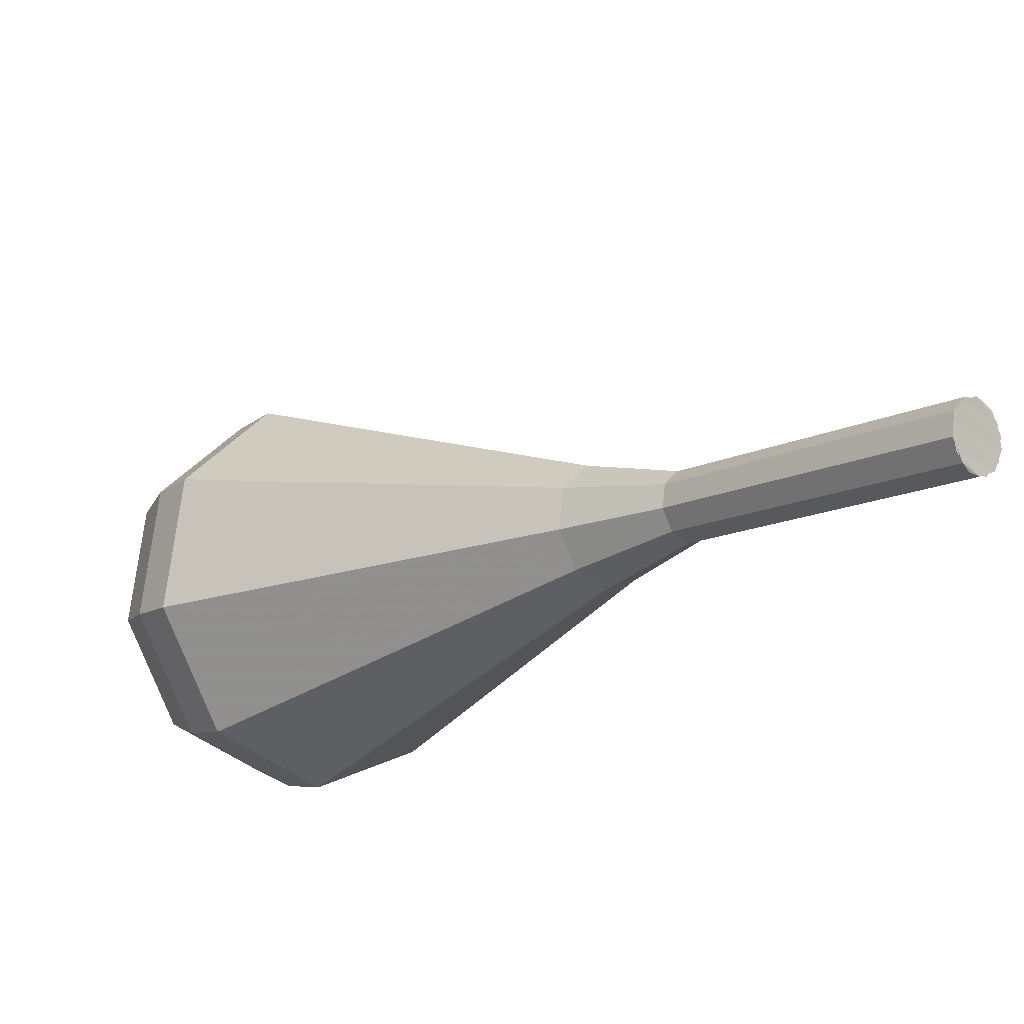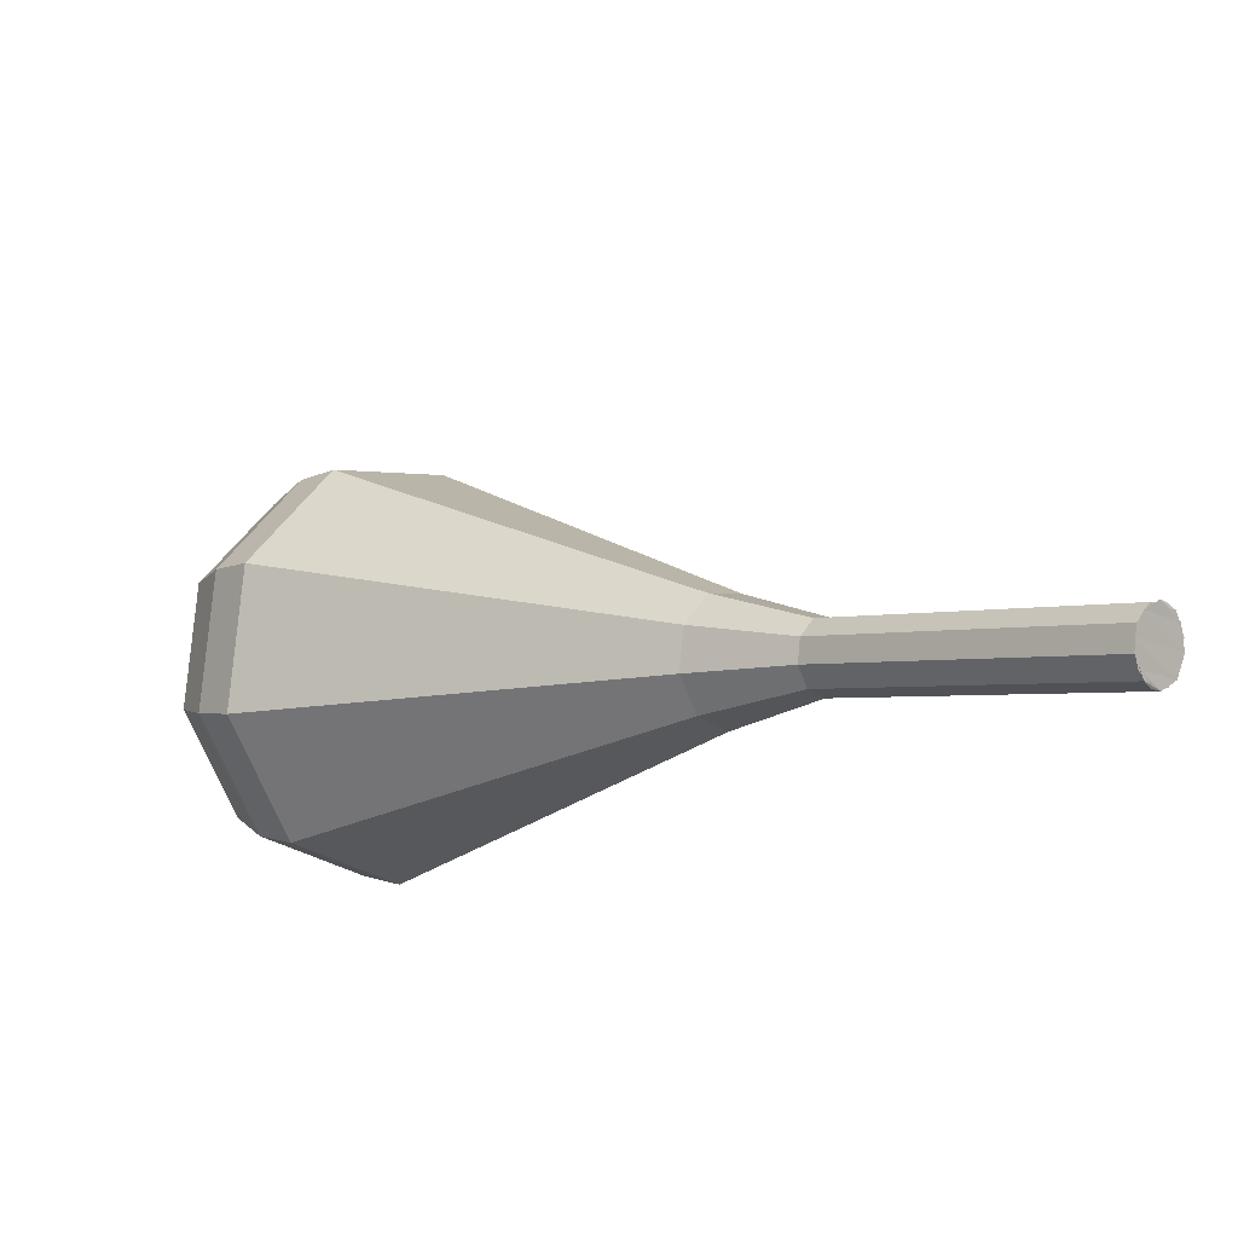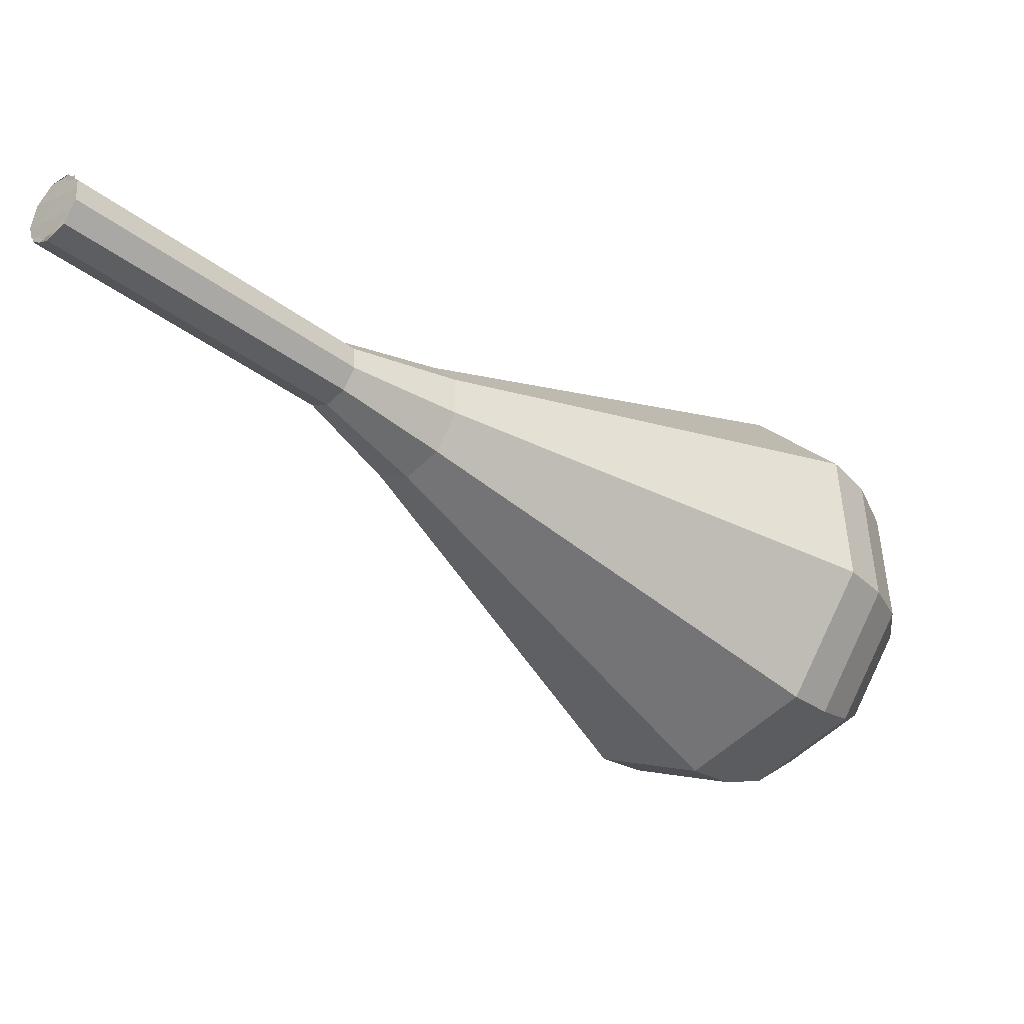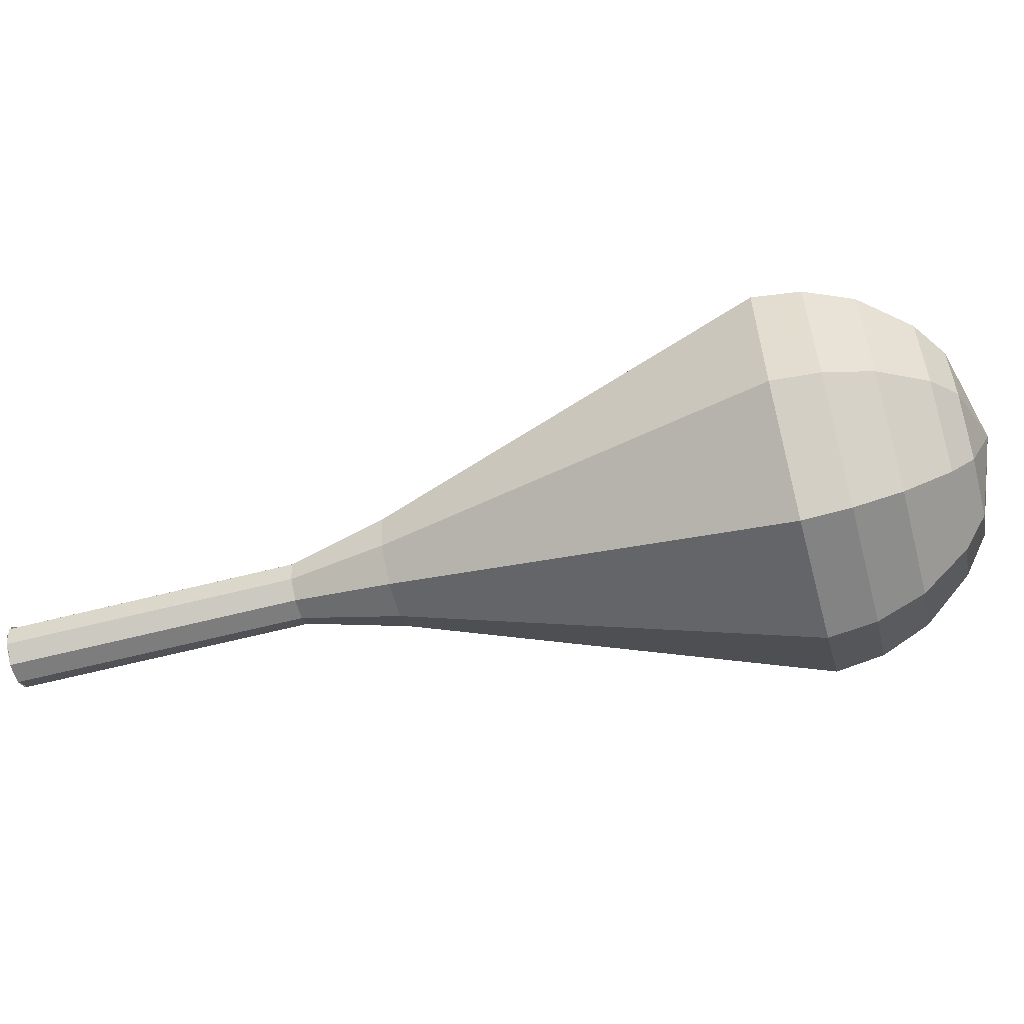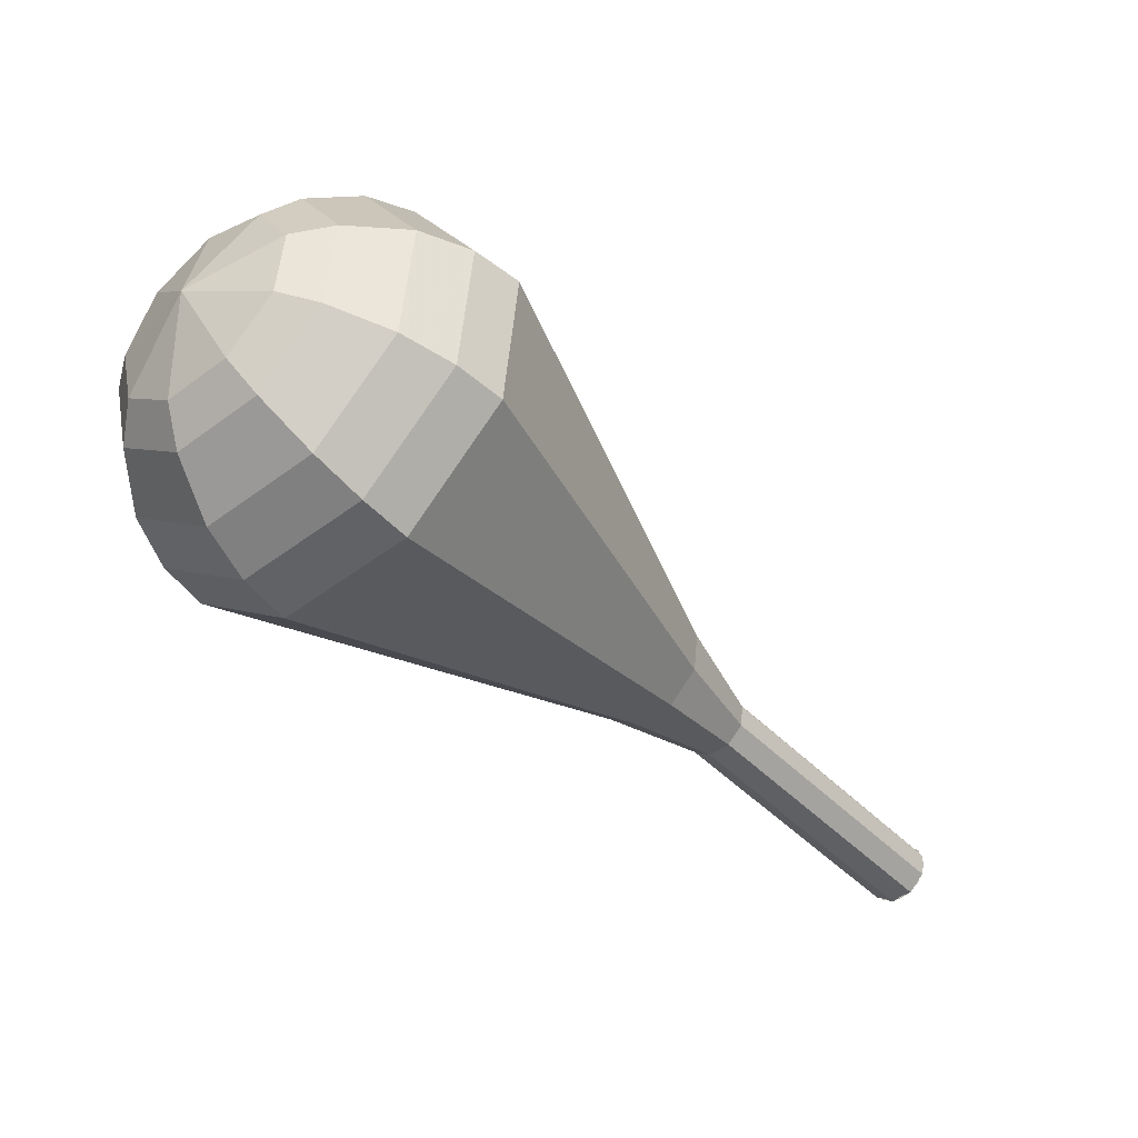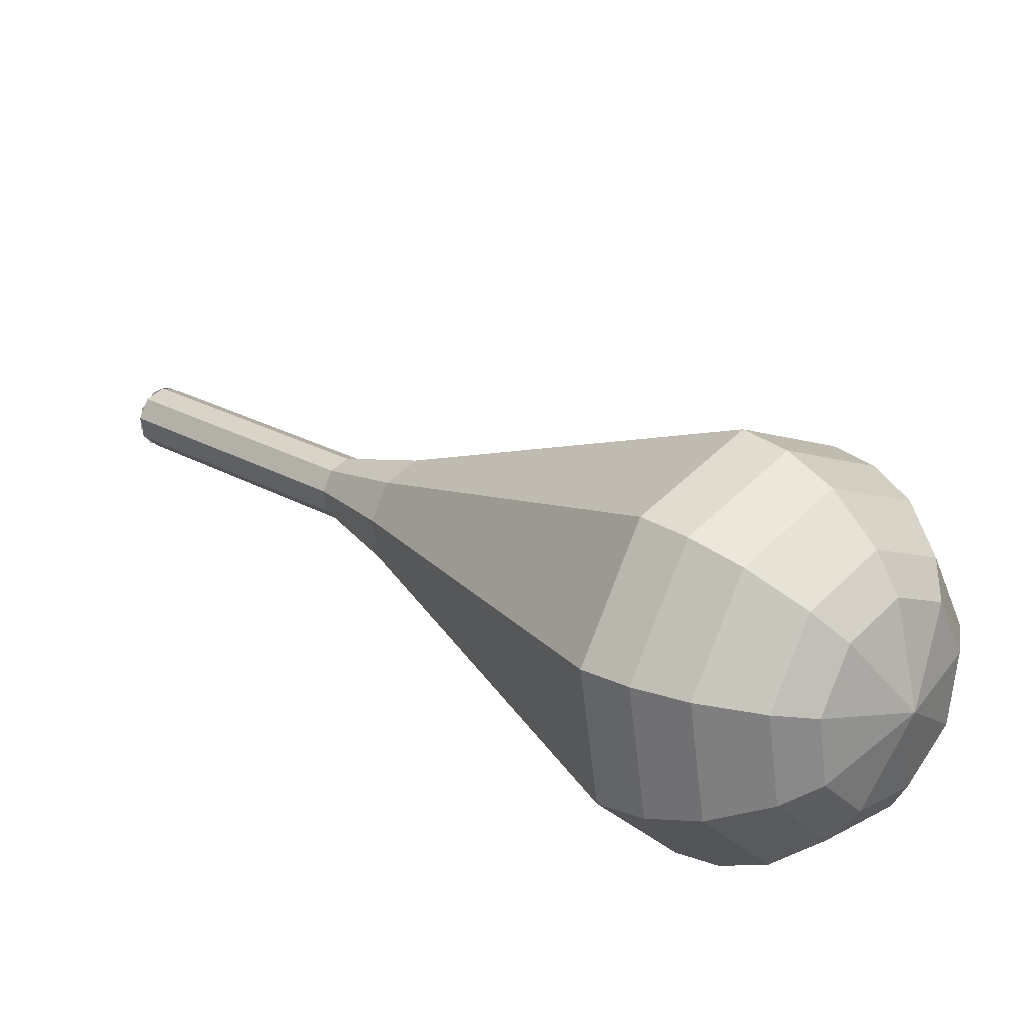
<metadata>
{"format":"obj","ext":"obj","renderer":"f3d","projection":"perspective","resolution":1024,"background":"white","views":[{"elev":64.4,"azim":-178.9,"up":"+Y"},{"elev":-13.9,"azim":177.7,"up":"+Z"},{"elev":58.2,"azim":-7.8,"up":"+Y"},{"elev":-28.2,"azim":-33.3,"up":"+Z"},{"elev":-33.4,"azim":83.9,"up":"+Z"},{"elev":-70.3,"azim":-12.9,"up":"+Y"}]}
</metadata>
<code>
g tube1
v 138.2 143.5 97.8
v 138.1 143.2 97.01
v 137.6 142.6 96.59
v 137 142.1 96.73
v 136.5 141.8 97.38
v 136.4 141.9 98.22
v 136.7 142.3 98.87
v 137.3 143 99.01
v 137.9 143.4 98.59
v 138.2 143.5 97.8
v 136.4 141.8 97.8
v 136.7 141.9 97
v 137.3 142.4 96.58
v 137.8 143 96.73
v 138.2 143.4 97.38
v 138.1 143.5 98.22
v 137.6 143.2 98.87
v 137 142.6 99.02
v 136.5 142.1 98.6
v 136.4 141.8 97.8
v 139.1 139 98.32
v 139.4 139.1 97.53
v 140 139.5 97.1
v 140.6 140.1 97.25
v 140.9 140.6 97.9
v 140.8 140.7 98.75
v 140.4 140.4 99.4
v 139.7 139.8 99.54
v 139.2 139.2 99.12
v 139.1 139 98.32
v 141.8 136.1 98.85
v 142.1 136.2 98.05
v 142.7 136.7 97.63
v 143.3 137.3 97.78
v 143.6 137.8 98.43
v 143.5 137.8 99.27
v 143.1 137.5 99.92
v 142.5 137 100.1
v 142 136.4 99.65
v 141.8 136.1 98.85
v 144.5 133.3 99.37
v 144.8 133.4 98.58
v 145.4 133.9 98.15
v 146 134.5 98.3
v 146.3 134.9 98.95
v 146.2 135 99.8
v 145.8 134.7 100.4
v 145.2 134.1 100.6
v 144.7 133.6 100.2
v 144.5 133.3 99.37
v 146.5 129.8 99.9
v 147 130 98.48
v 148.1 130.8 97.73
v 149.1 131.9 97.99
v 149.7 132.7 99.15
v 149.6 132.8 100.7
v 148.8 132.3 101.8
v 147.7 131.3 102.1
v 146.8 130.3 101.3
v 146.5 129.8 99.9
v 150.1 122.3 100.9
v 151.2 122.8 97.85
v 153.4 124.6 96.2
v 155.7 126.9 96.78
v 157 128.7 99.3
v 156.7 129 102.6
v 154.9 127.7 105.1
v 152.5 125.5 105.7
v 150.6 123.4 104
v 150.1 122.3 100.9
v 153.6 114.8 102
v 155.3 115.6 97.22
v 158.7 118.4 94.68
v 162.3 122 95.56
v 164.3 124.6 99.46
v 163.9 125.1 104.5
v 161.1 123.2 108.4
v 157.4 119.8 109.3
v 154.4 116.5 106.8
v 153.6 114.8 102
v 155 113.6 102.2
v 156.7 114.4 97.62
v 160 117.1 95.16
v 163.5 120.6 96.02
v 165.4 123.1 99.79
v 165 123.6 104.7
v 162.3 121.8 108.5
v 158.7 118.5 109.3
v 155.8 115.3 106.9
v 155 113.6 102.2
v 156.9 112.8 102.5
v 158.4 113.5 98.36
v 161.3 115.9 96.16
v 164.4 119 96.92
v 166.2 121.3 100.3
v 165.8 121.8 104.7
v 163.4 120.1 108.1
v 160.2 117.1 108.8
v 157.6 114.3 106.6
v 156.9 112.8 102.5
v 159.3 112.5 102.7
v 160.4 113 99.59
v 162.7 114.9 97.9
v 165 117.3 98.49
v 166.4 119 101.1
v 166.1 119.4 104.4
v 164.3 118.1 107
v 161.8 115.8 107.6
v 159.8 113.7 105.9
v 159.3 112.5 102.7
v 160.9 112.8 102.9
v 161.7 113.2 100.6
v 163.4 114.5 99.33
v 165.1 116.3 99.75
v 166.1 117.5 101.6
v 165.8 117.8 104.1
v 164.5 116.9 106
v 162.7 115.2 106.4
v 161.3 113.6 105.2
v 160.9 112.8 102.9
v 164.1 114.6 103
v 164.1 114.6 103
v 164.1 114.6 103
v 164.1 114.6 103
v 164.1 114.6 103
v 164.1 114.6 103
v 164.1 114.6 103
v 164.1 114.6 103
v 164.1 114.6 103
v 164.1 114.6 103
f 1 2 12
f 12 11 1
f 2 3 13
f 13 12 2
f 3 4 14
f 14 13 3
f 4 5 15
f 15 14 4
f 5 6 16
f 16 15 5
f 6 7 17
f 17 16 6
f 7 8 18
f 18 17 7
f 8 9 19
f 19 18 8
f 9 10 20
f 20 19 9
f 11 12 22
f 22 21 11
f 12 13 23
f 23 22 12
f 13 14 24
f 24 23 13
f 14 15 25
f 25 24 14
f 15 16 26
f 26 25 15
f 16 17 27
f 27 26 16
f 17 18 28
f 28 27 17
f 18 19 29
f 29 28 18
f 19 20 30
f 30 29 19
f 21 22 32
f 32 31 21
f 22 23 33
f 33 32 22
f 23 24 34
f 34 33 23
f 24 25 35
f 35 34 24
f 25 26 36
f 36 35 25
f 26 27 37
f 37 36 26
f 27 28 38
f 38 37 27
f 28 29 39
f 39 38 28
f 29 30 40
f 40 39 29
f 31 32 42
f 42 41 31
f 32 33 43
f 43 42 32
f 33 34 44
f 44 43 33
f 34 35 45
f 45 44 34
f 35 36 46
f 46 45 35
f 36 37 47
f 47 46 36
f 37 38 48
f 48 47 37
f 38 39 49
f 49 48 38
f 39 40 50
f 50 49 39
f 41 42 52
f 52 51 41
f 42 43 53
f 53 52 42
f 43 44 54
f 54 53 43
f 44 45 55
f 55 54 44
f 45 46 56
f 56 55 45
f 46 47 57
f 57 56 46
f 47 48 58
f 58 57 47
f 48 49 59
f 59 58 48
f 49 50 60
f 60 59 49
f 51 52 62
f 62 61 51
f 52 53 63
f 63 62 52
f 53 54 64
f 64 63 53
f 54 55 65
f 65 64 54
f 55 56 66
f 66 65 55
f 56 57 67
f 67 66 56
f 57 58 68
f 68 67 57
f 58 59 69
f 69 68 58
f 59 60 70
f 70 69 59
f 61 62 72
f 72 71 61
f 62 63 73
f 73 72 62
f 63 64 74
f 74 73 63
f 64 65 75
f 75 74 64
f 65 66 76
f 76 75 65
f 66 67 77
f 77 76 66
f 67 68 78
f 78 77 67
f 68 69 79
f 79 78 68
f 69 70 80
f 80 79 69
f 71 72 82
f 82 81 71
f 72 73 83
f 83 82 72
f 73 74 84
f 84 83 73
f 74 75 85
f 85 84 74
f 75 76 86
f 86 85 75
f 76 77 87
f 87 86 76
f 77 78 88
f 88 87 77
f 78 79 89
f 89 88 78
f 79 80 90
f 90 89 79
f 81 82 92
f 92 91 81
f 82 83 93
f 93 92 82
f 83 84 94
f 94 93 83
f 84 85 95
f 95 94 84
f 85 86 96
f 96 95 85
f 86 87 97
f 97 96 86
f 87 88 98
f 98 97 87
f 88 89 99
f 99 98 88
f 89 90 100
f 100 99 89
f 91 92 102
f 102 101 91
f 92 93 103
f 103 102 92
f 93 94 104
f 104 103 93
f 94 95 105
f 105 104 94
f 95 96 106
f 106 105 95
f 96 97 107
f 107 106 96
f 97 98 108
f 108 107 97
f 98 99 109
f 109 108 98
f 99 100 110
f 110 109 99
f 101 102 112
f 112 111 101
f 102 103 113
f 113 112 102
f 103 104 114
f 114 113 103
f 104 105 115
f 115 114 104
f 105 106 116
f 116 115 105
f 106 107 117
f 117 116 106
f 107 108 118
f 118 117 107
f 108 109 119
f 119 118 108
f 109 110 120
f 120 119 109
f 111 112 122
f 122 121 111
f 112 113 123
f 123 122 112
f 113 114 124
f 124 123 113
f 114 115 125
f 125 124 114
f 115 116 126
f 126 125 115
f 116 117 127
f 127 126 116
f 117 118 128
f 128 127 117
f 118 119 129
f 129 128 118
f 119 120 130
f 130 129 119

</code>
